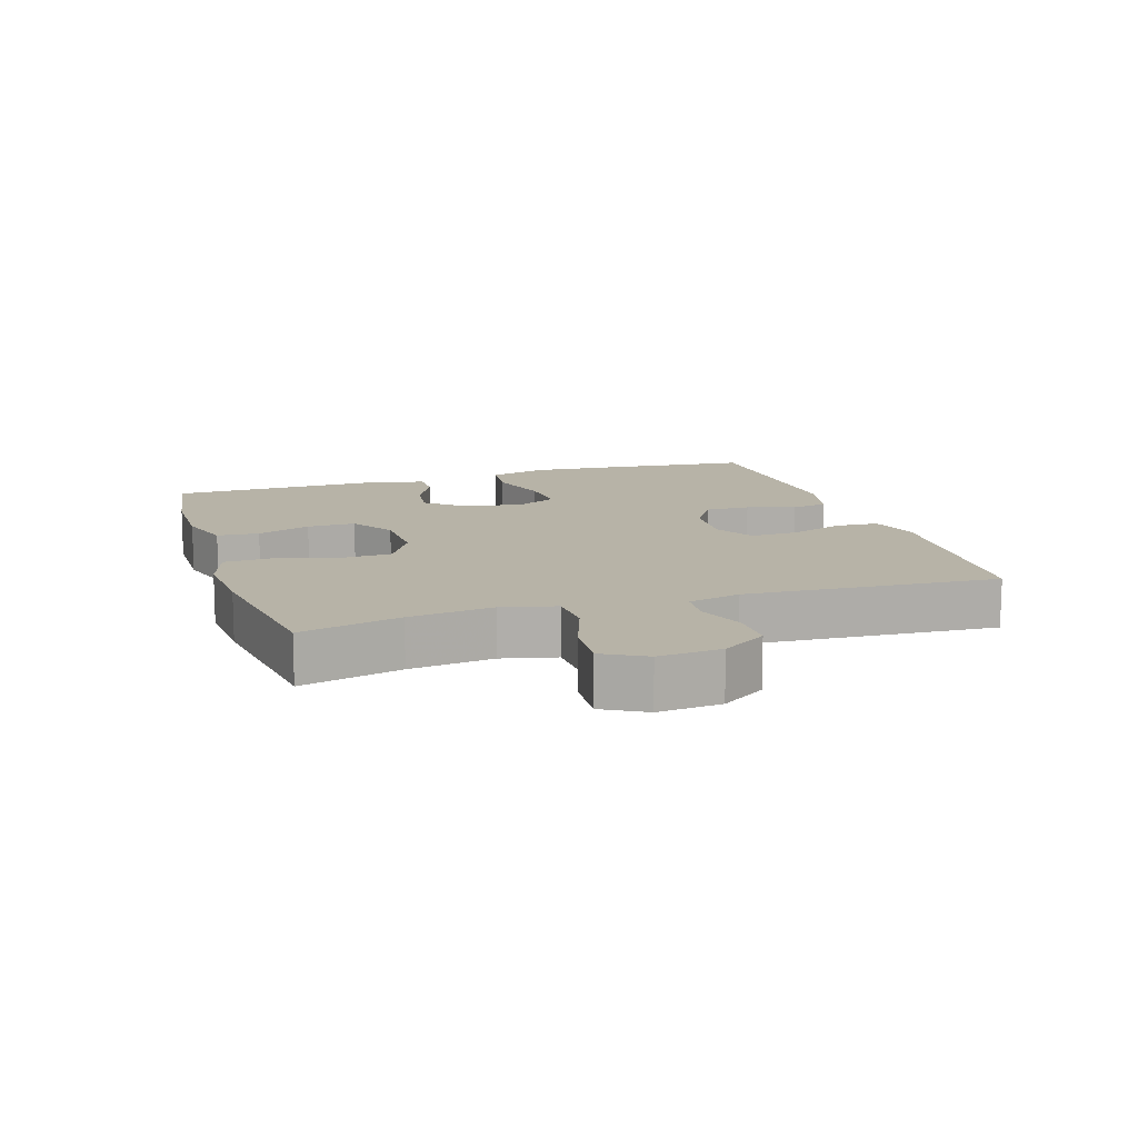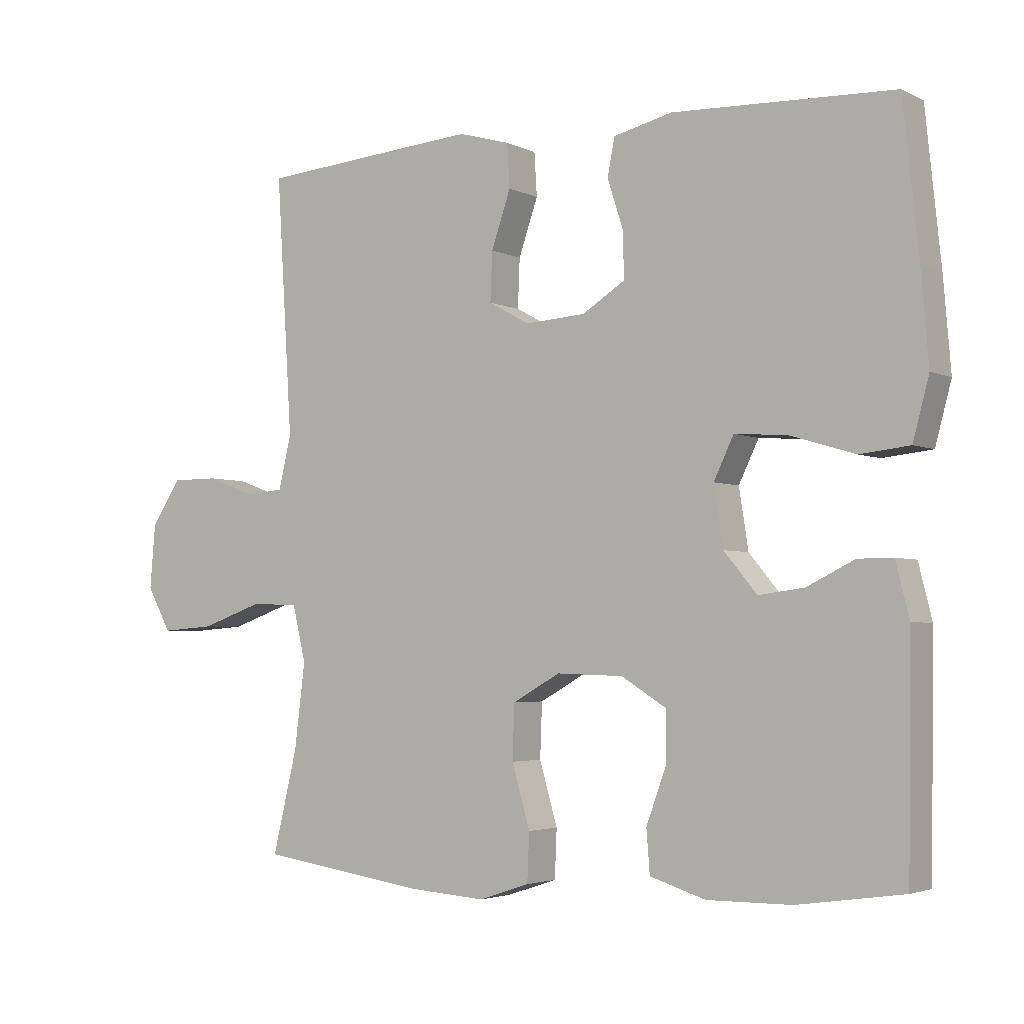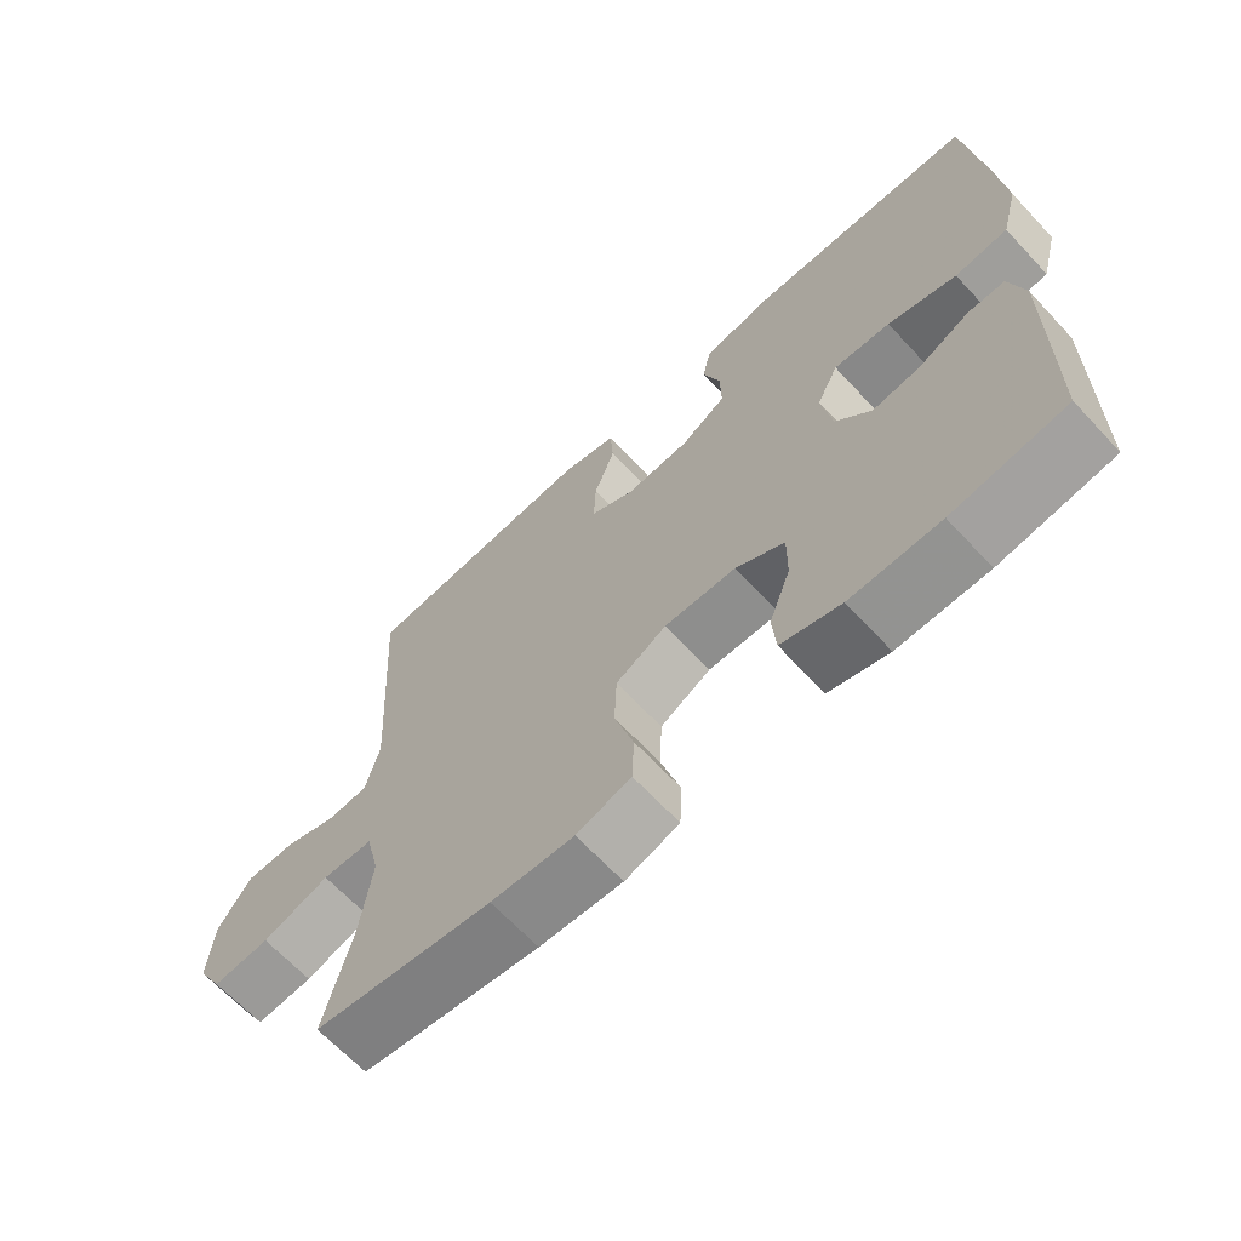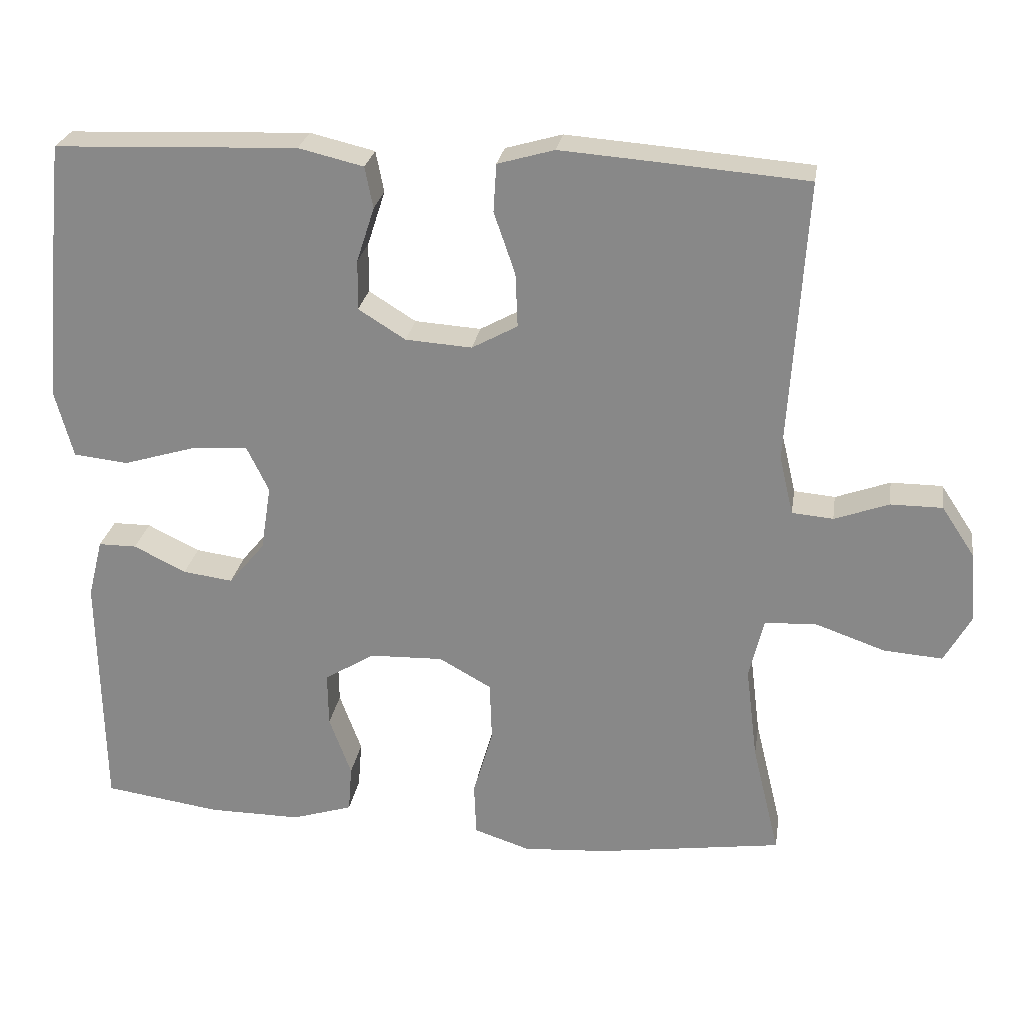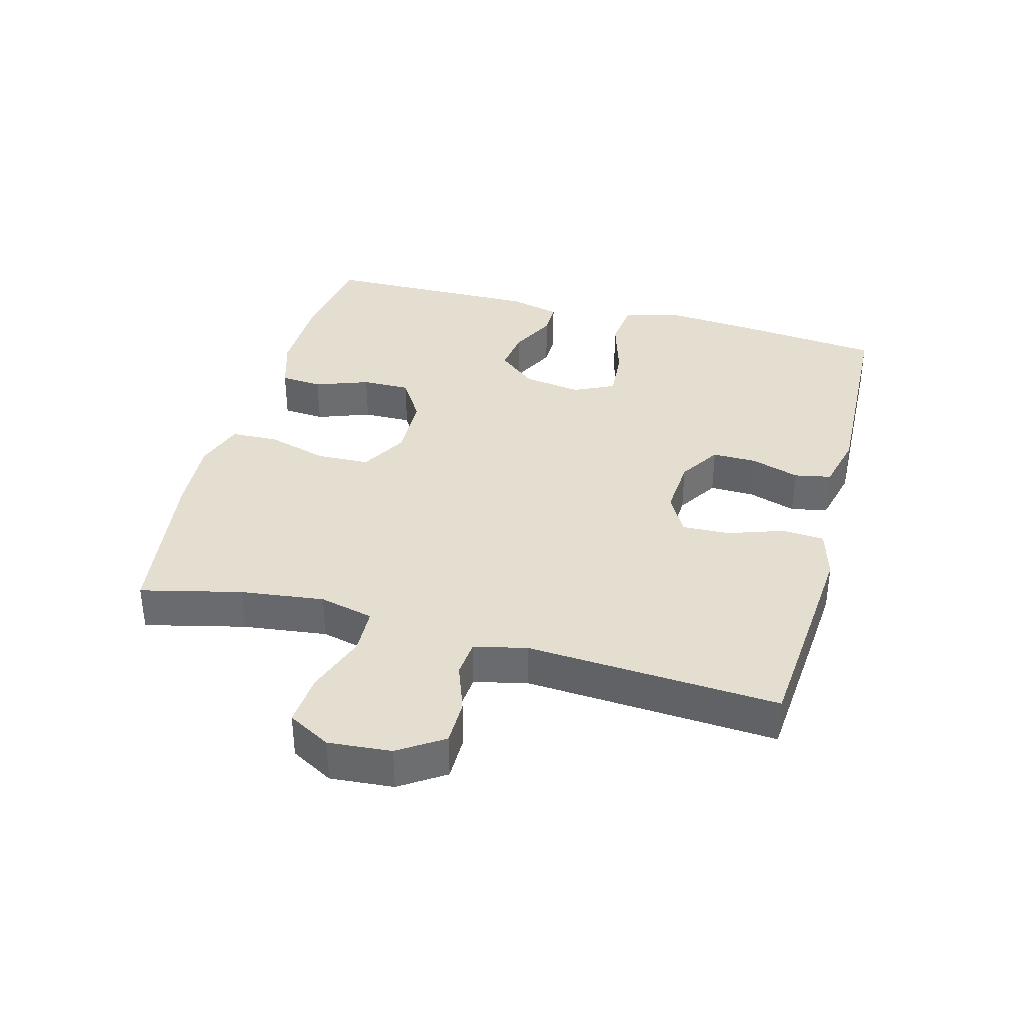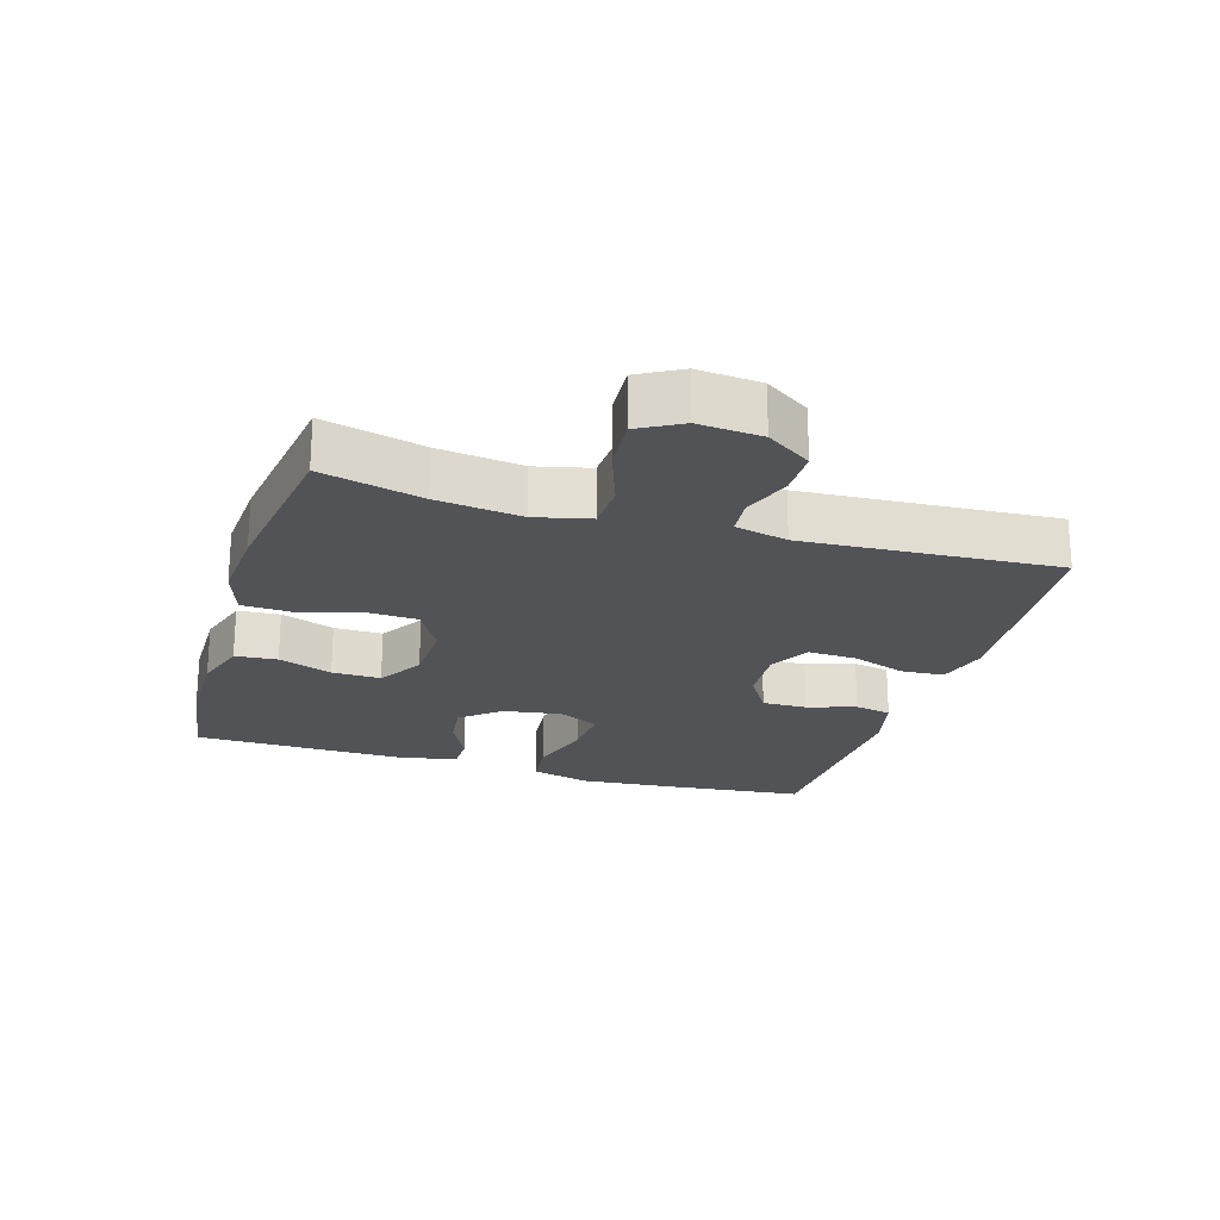
<metadata>
{"format":"obj","ext":"obj","renderer":"f3d","projection":"perspective","resolution":1024,"background":"white","views":[{"elev":12.6,"azim":-107.8,"up":"+Y"},{"elev":-3.4,"azim":33.4,"up":"+Z"},{"elev":-66.2,"azim":43.0,"up":"+Z"},{"elev":25.7,"azim":-171.2,"up":"+Z"},{"elev":36.5,"azim":-74.9,"up":"+Y"},{"elev":-22.4,"azim":-106.9,"up":"+Y"}]}
</metadata>
<code>
v 0.5 0.07 -0.5
v 0.342 0.07 -0.523
v 0.216 0.07 -0.524
v 0.133 0.07 -0.498
v 0.128 0.07 -0.434
v 0.158 0.07 -0.352
v 0.159 0.07 -0.278
v 0.091 0.07 -0.236
v -0.009 0.07 -0.233
v -0.08 0.07 -0.273
v -0.083 0.07 -0.354
v -0.056 0.07 -0.447
v -0.059 0.07 -0.519
v -0.135 0.07 -0.544
v -0.251 0.07 -0.536
v -0.5 0.07 -0.5
v -0.463 0.07 -0.347
v -0.447 0.07 -0.219
v -0.467 0.07 -0.136
v -0.538 0.07 -0.133
v -0.632 0.07 -0.166
v -0.712 0.07 -0.172
v -0.748 0.07 -0.107
v -0.74 0.07 -0.011
v -0.695 0.07 0.057
v -0.625 0.07 0.057
v -0.551 0.07 0.03
v -0.495 0.07 0.035
v -0.476 0.07 0.115
v -0.5 0.07 0.5
v -0.288 0.07 0.517
v -0.169 0.07 0.526
v -0.092 0.07 0.504
v -0.088 0.07 0.439
v -0.117 0.07 0.355
v -0.12 0.07 0.282
v -0.058 0.07 0.248
v 0.032 0.07 0.254
v 0.096 0.07 0.294
v 0.095 0.07 0.362
v 0.071 0.07 0.436
v 0.082 0.07 0.492
v 0.17 0.07 0.513
v 0.5 0.07 0.5
v 0.523 0.07 0.276
v 0.534 0.07 0.142
v 0.51 0.07 0.052
v 0.436 0.07 0.044
v 0.34 0.07 0.073
v 0.261 0.07 0.079
v 0.231 0.07 0.017
v 0.245 0.07 -0.072
v 0.294 0.07 -0.131
v 0.362 0.07 -0.122
v 0.433 0.07 -0.087
v 0.485 0.07 -0.087
v 0.505 0.07 -0.167
v 0.5 0 -0.5
v 0.342 0 -0.523
v 0.216 0 -0.524
v 0.133 0 -0.498
v 0.128 0 -0.434
v 0.158 0 -0.352
v 0.159 0 -0.278
v 0.091 0 -0.236
v -0.009 0 -0.233
v -0.08 0 -0.273
v -0.083 0 -0.354
v -0.056 0 -0.447
v -0.059 0 -0.519
v -0.135 0 -0.544
v -0.251 0 -0.536
v -0.5 0 -0.5
v -0.463 0 -0.347
v -0.447 0 -0.219
v -0.467 0 -0.136
v -0.538 0 -0.133
v -0.632 0 -0.166
v -0.712 0 -0.172
v -0.748 0 -0.107
v -0.74 0 -0.011
v -0.695 0 0.057
v -0.625 0 0.057
v -0.551 0 0.03
v -0.495 0 0.035
v -0.476 0 0.115
v -0.5 0 0.5
v -0.288 0 0.517
v -0.169 0 0.526
v -0.092 0 0.504
v -0.088 0 0.439
v -0.117 0 0.355
v -0.12 0 0.282
v -0.058 0 0.248
v 0.032 0 0.254
v 0.096 0 0.294
v 0.095 0 0.362
v 0.071 0 0.436
v 0.082 0 0.492
v 0.17 0 0.513
v 0.5 0 0.5
v 0.523 0 0.276
v 0.534 0 0.142
v 0.51 0 0.052
v 0.436 0 0.044
v 0.34 0 0.073
v 0.261 0 0.079
v 0.231 0 0.017
v 0.245 0 -0.072
v 0.294 0 -0.131
v 0.362 0 -0.122
v 0.433 0 -0.087
v 0.485 0 -0.087
v 0.505 0 -0.167
f 4 5 6
f 3 4 6
f 2 3 6
f 1 2 6
f 57 1 6
f 56 57 6
f 55 56 6
f 54 55 6
f 53 54 6 7
f 52 53 7 8
f 51 52 8 9
f 50 51 9 10
f 47 48 49
f 46 47 49
f 45 46 49
f 44 45 49
f 43 44 49
f 42 43 49
f 41 42 49
f 40 41 49
f 39 40 49 50
f 38 39 50 10
f 33 34 35
f 32 33 35
f 31 32 35
f 30 31 35
f 29 30 35
f 28 29 35 36
f 25 26 27
f 24 25 27
f 23 24 27
f 22 23 27
f 21 22 27
f 20 21 27
f 19 20 27 28
f 28 36 37
f 19 28 37
f 18 19 37
f 15 16 17
f 14 15 17
f 13 14 17
f 12 13 17
f 11 12 17
f 10 11 17 18
f 10 18 37 38
f 63 62 61
f 63 61 60
f 63 60 59
f 63 59 58
f 63 58 114
f 63 114 113
f 63 113 112
f 63 112 111
f 64 63 111 110
f 65 64 110 109
f 66 65 109 108
f 67 66 108 107
f 106 105 104
f 106 104 103
f 106 103 102
f 106 102 101
f 106 101 100
f 106 100 99
f 106 99 98
f 106 98 97
f 107 106 97 96
f 67 107 96 95
f 92 91 90
f 92 90 89
f 92 89 88
f 92 88 87
f 92 87 86
f 93 92 86 85
f 84 83 82
f 84 82 81
f 84 81 80
f 84 80 79
f 84 79 78
f 84 78 77
f 85 84 77 76
f 94 93 85
f 94 85 76
f 94 76 75
f 74 73 72
f 74 72 71
f 74 71 70
f 74 70 69
f 74 69 68
f 75 74 68 67
f 95 94 75 67
f 1 58 59 2
f 2 59 60 3
f 3 60 61 4
f 4 61 62 5
f 5 62 63 6
f 6 63 64 7
f 7 64 65 8
f 8 65 66 9
f 9 66 67 10
f 10 67 68 11
f 11 68 69 12
f 12 69 70 13
f 13 70 71 14
f 14 71 72 15
f 15 72 73 16
f 16 73 74 17
f 17 74 75 18
f 18 75 76 19
f 19 76 77 20
f 20 77 78 21
f 21 78 79 22
f 22 79 80 23
f 23 80 81 24
f 24 81 82 25
f 25 82 83 26
f 26 83 84 27
f 27 84 85 28
f 28 85 86 29
f 29 86 87 30
f 30 87 88 31
f 31 88 89 32
f 32 89 90 33
f 33 90 91 34
f 34 91 92 35
f 35 92 93 36
f 36 93 94 37
f 37 94 95 38
f 38 95 96 39
f 39 96 97 40
f 40 97 98 41
f 41 98 99 42
f 42 99 100 43
f 43 100 101 44
f 44 101 102 45
f 45 102 103 46
f 46 103 104 47
f 47 104 105 48
f 48 105 106 49
f 49 106 107 50
f 50 107 108 51
f 51 108 109 52
f 52 109 110 53
f 53 110 111 54
f 54 111 112 55
f 55 112 113 56
f 56 113 114 57
f 57 114 58 1

</code>
